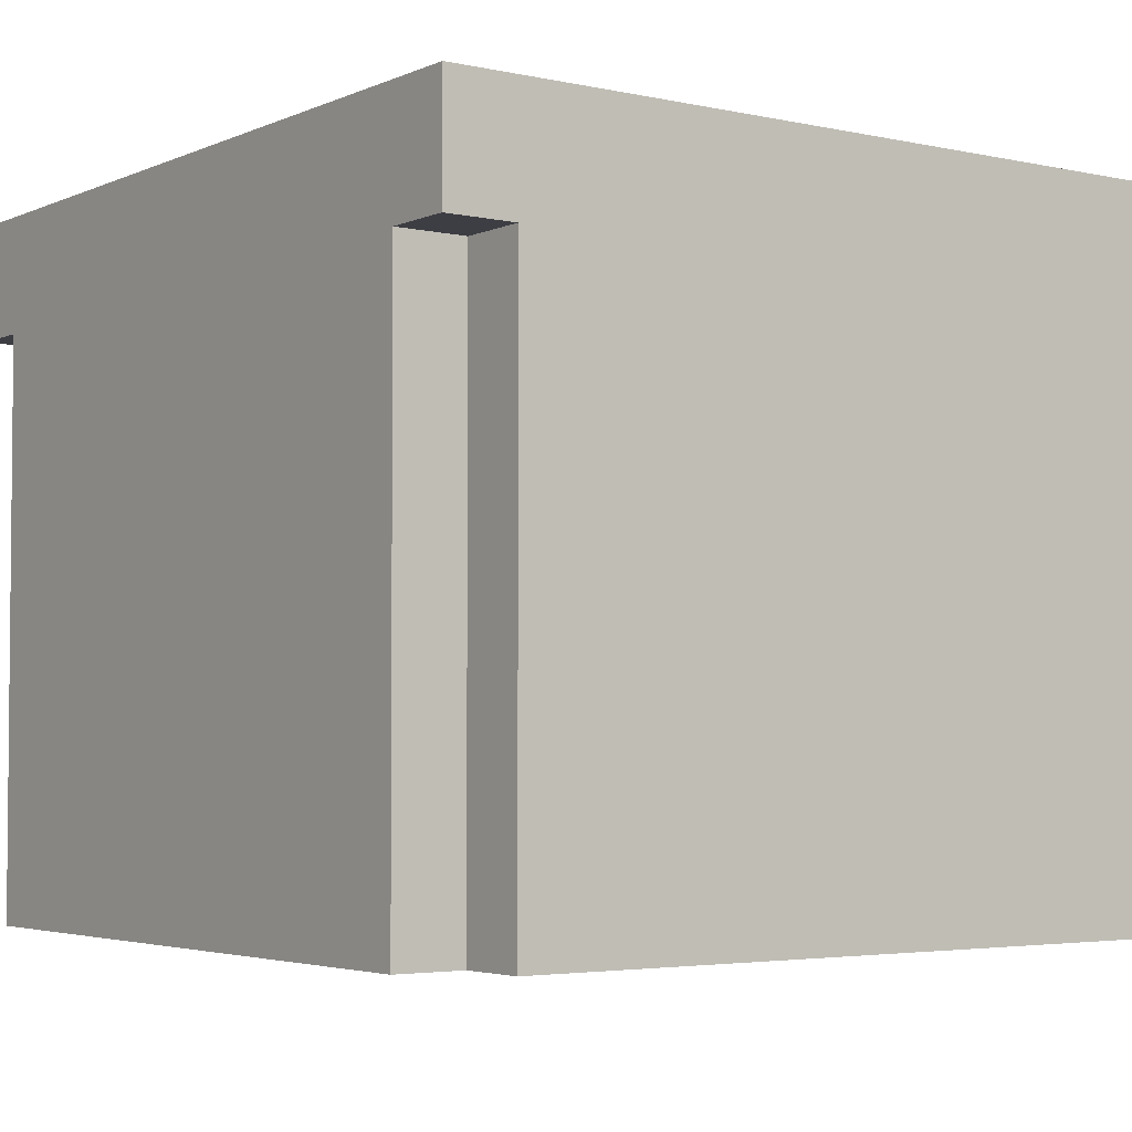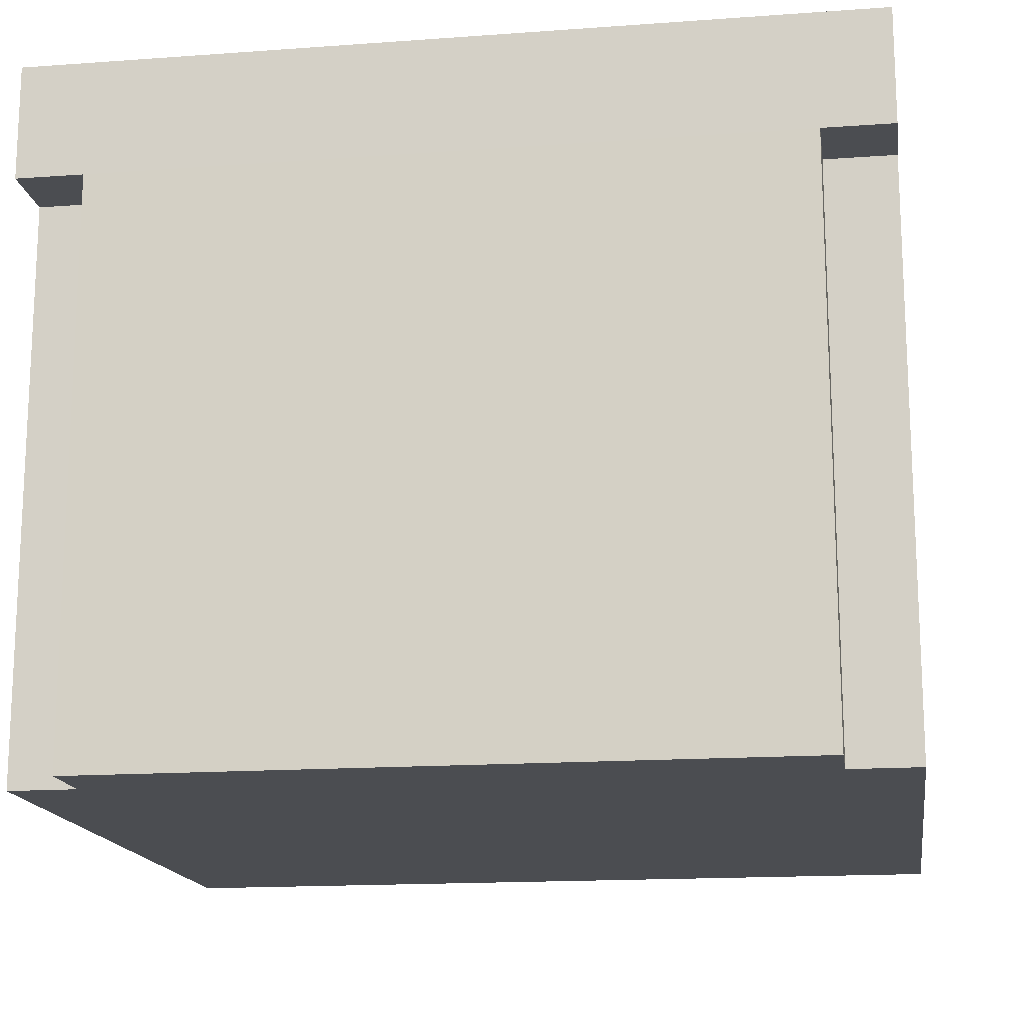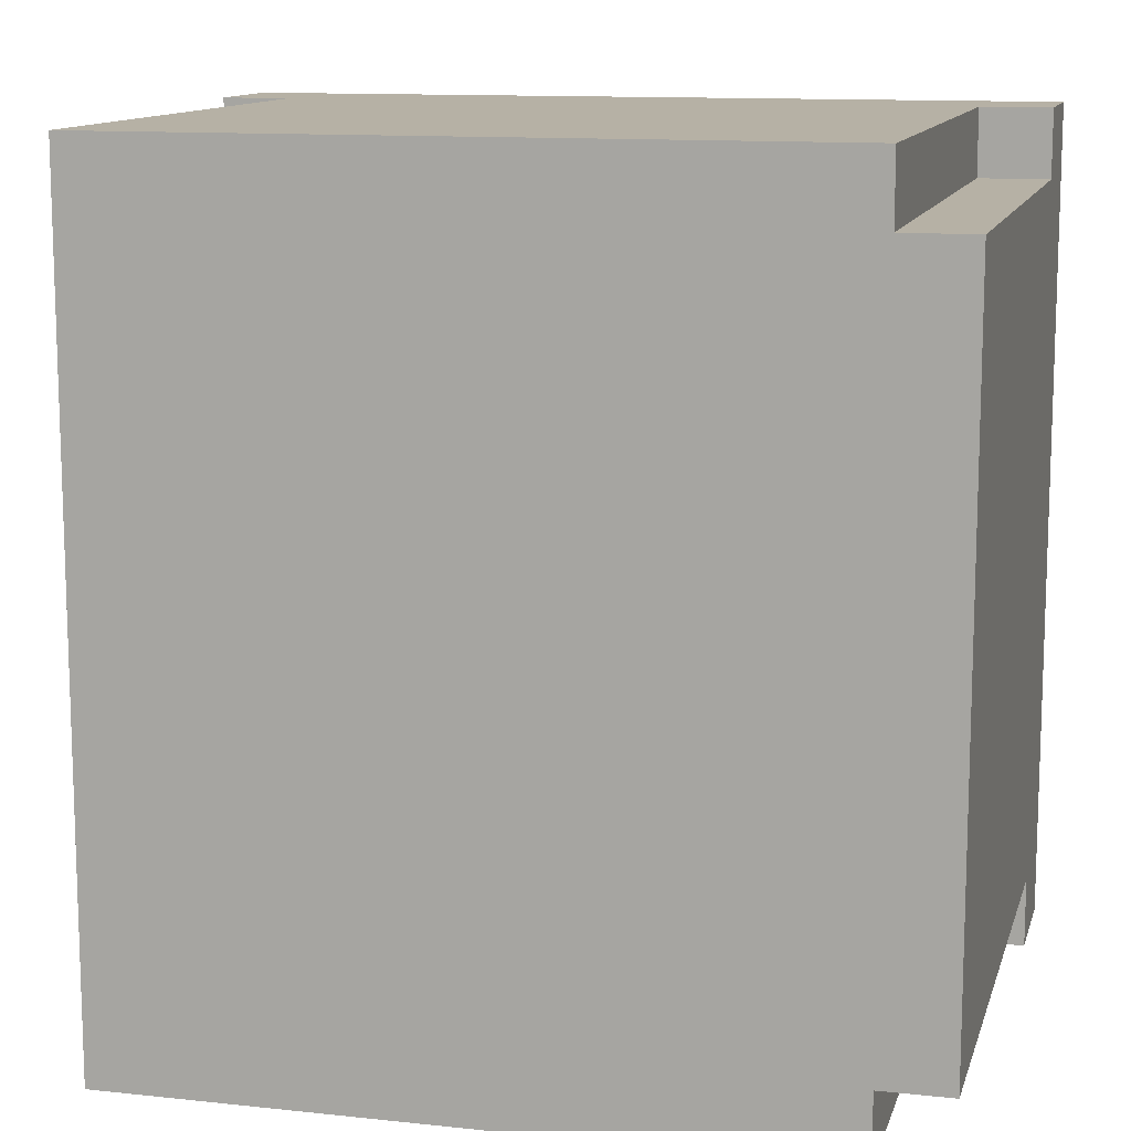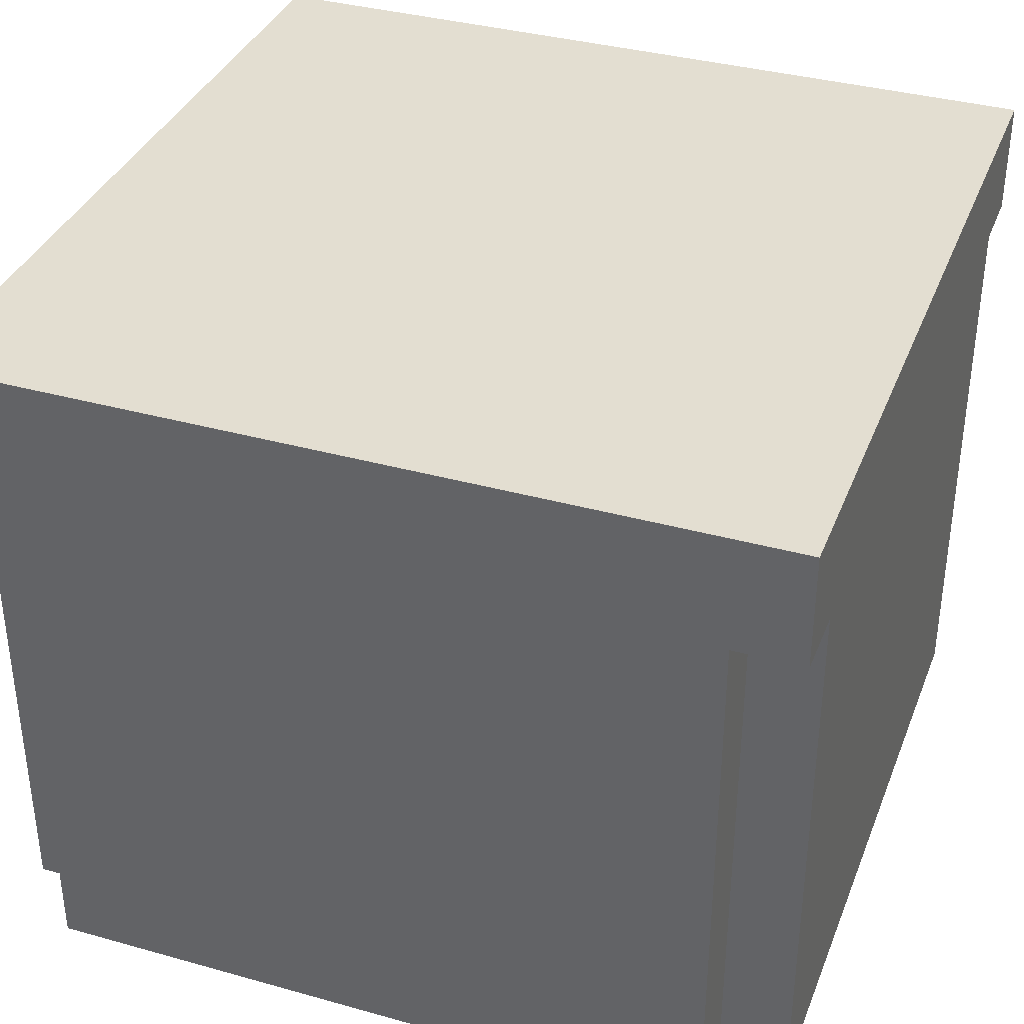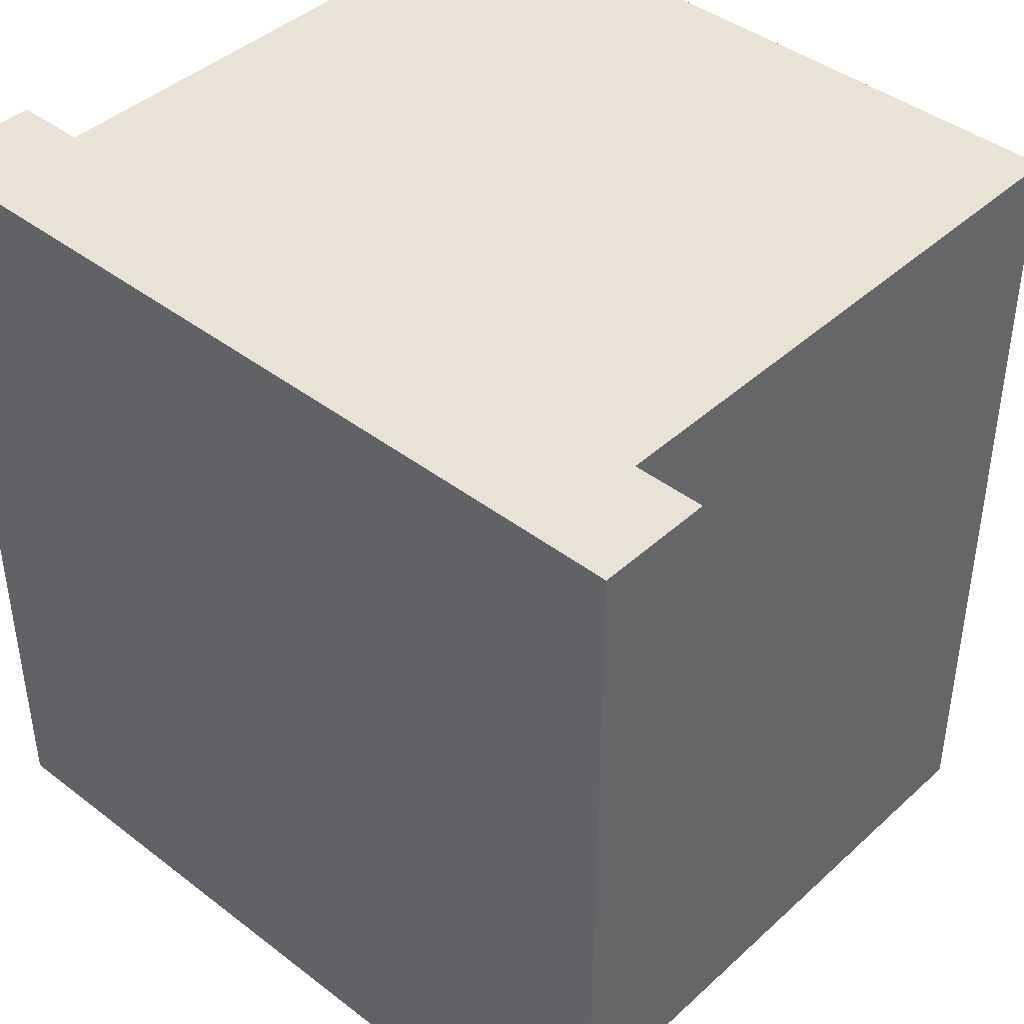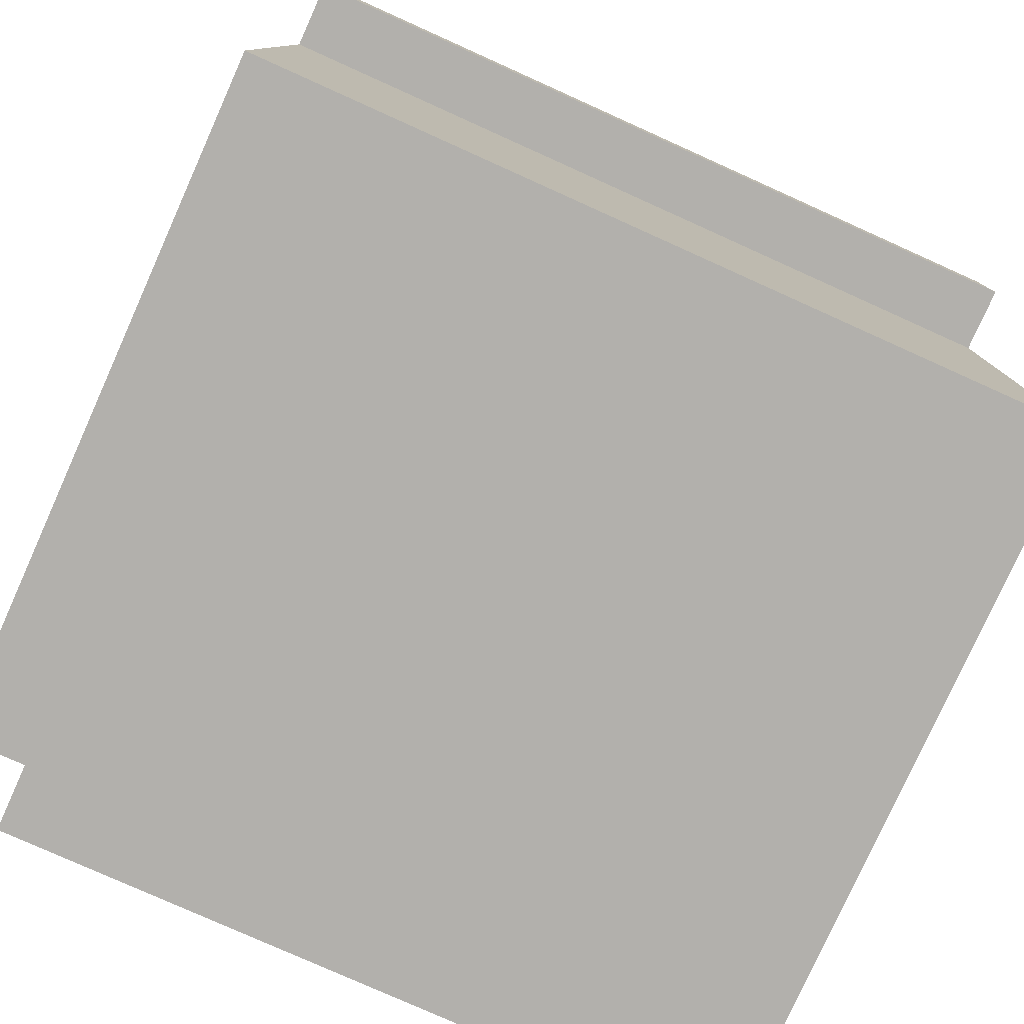
<metadata>
{"format":"obj","ext":"obj","renderer":"f3d","projection":"perspective","resolution":1024,"background":"white","views":[{"elev":-3.7,"azim":144.1,"up":"+Y"},{"elev":-16.0,"azim":98.6,"up":"+Y"},{"elev":12.0,"azim":14.3,"up":"+Z"},{"elev":36.3,"azim":110.0,"up":"+Y"},{"elev":42.2,"azim":-137.4,"up":"+Z"},{"elev":-78.8,"azim":-114.2,"up":"+Y"}]}
</metadata>
<code>
g default
v -3.689 -0.008777 4.371
v 3.663 -0.008777 4.371
v -3.689 7.344 4.371
v 3.663 7.344 4.371
v -3.689 7.344 -4.458
v 3.663 7.344 -4.458
v -3.689 -0.008777 -4.458
v 3.663 -0.008777 -4.458
v -3.689 6.111 4.371
v 3.663 6.111 4.371
v 3.663 6.111 -4.458
v -3.689 6.111 -4.458
v 4.409 6.111 4.371
v 4.409 6.111 -4.458
v 4.409 7.344 -4.458
v 4.409 7.344 4.371
v -4.434 6.111 -4.458
v -4.434 6.111 4.371
v -4.434 7.344 4.371
v -4.434 7.344 -4.458
v -3.689 7.344 -3.719
v 3.663 7.344 -3.719
v 4.409 7.344 -3.719
v 4.409 6.111 -3.719
v 3.663 6.111 -3.719
v 3.663 -0.008777 -3.719
v -3.689 -0.008777 -3.719
v -3.689 6.111 -3.719
v -4.434 6.111 -3.719
v -4.434 7.344 -3.719
v -3.689 7.344 3.656
v 3.663 7.344 3.656
v 4.409 7.344 3.656
v 4.409 6.111 3.656
v 3.663 6.111 3.656
v 3.663 -0.008777 3.656
v -3.689 -0.008777 3.656
v -3.689 6.111 3.656
v -4.434 6.111 3.656
v -4.434 7.344 3.656
v 4.402 -0.008777 3.656
v 4.402 -0.008777 -3.719
g Bench_3_way
f 9 10 4 3
f 21 22 6 5
f 5 6 11 12
f 7 8 26 27
f 23 24 14 15
f 17 29 30 20
f 1 2 10 9
f 25 26 8 11
f 12 11 8 7
f 7 27 28 12
f 24 25 11 14
f 11 6 15 14
f 6 22 23 15
f 4 10 13 16
f 12 28 29 17
f 9 3 19 18
f 30 21 5 20
f 5 12 17 20
f 31 32 22 21
f 23 22 32 33
f 33 34 24 23
f 34 41 42 24
f 27 26 36 37
f 28 27 37 38
f 29 28 38 39
f 30 29 39 40
f 40 31 21 30
f 3 4 32 31
f 33 32 4 16
f 13 34 33 16
f 10 35 34 13
f 2 36 35 10
f 37 36 2 1
f 38 37 1 9
f 39 38 9 18
f 40 39 18 19
f 3 31 40 19
f 35 36 41 34
f 36 26 42 41
f 26 25 24 42

</code>
